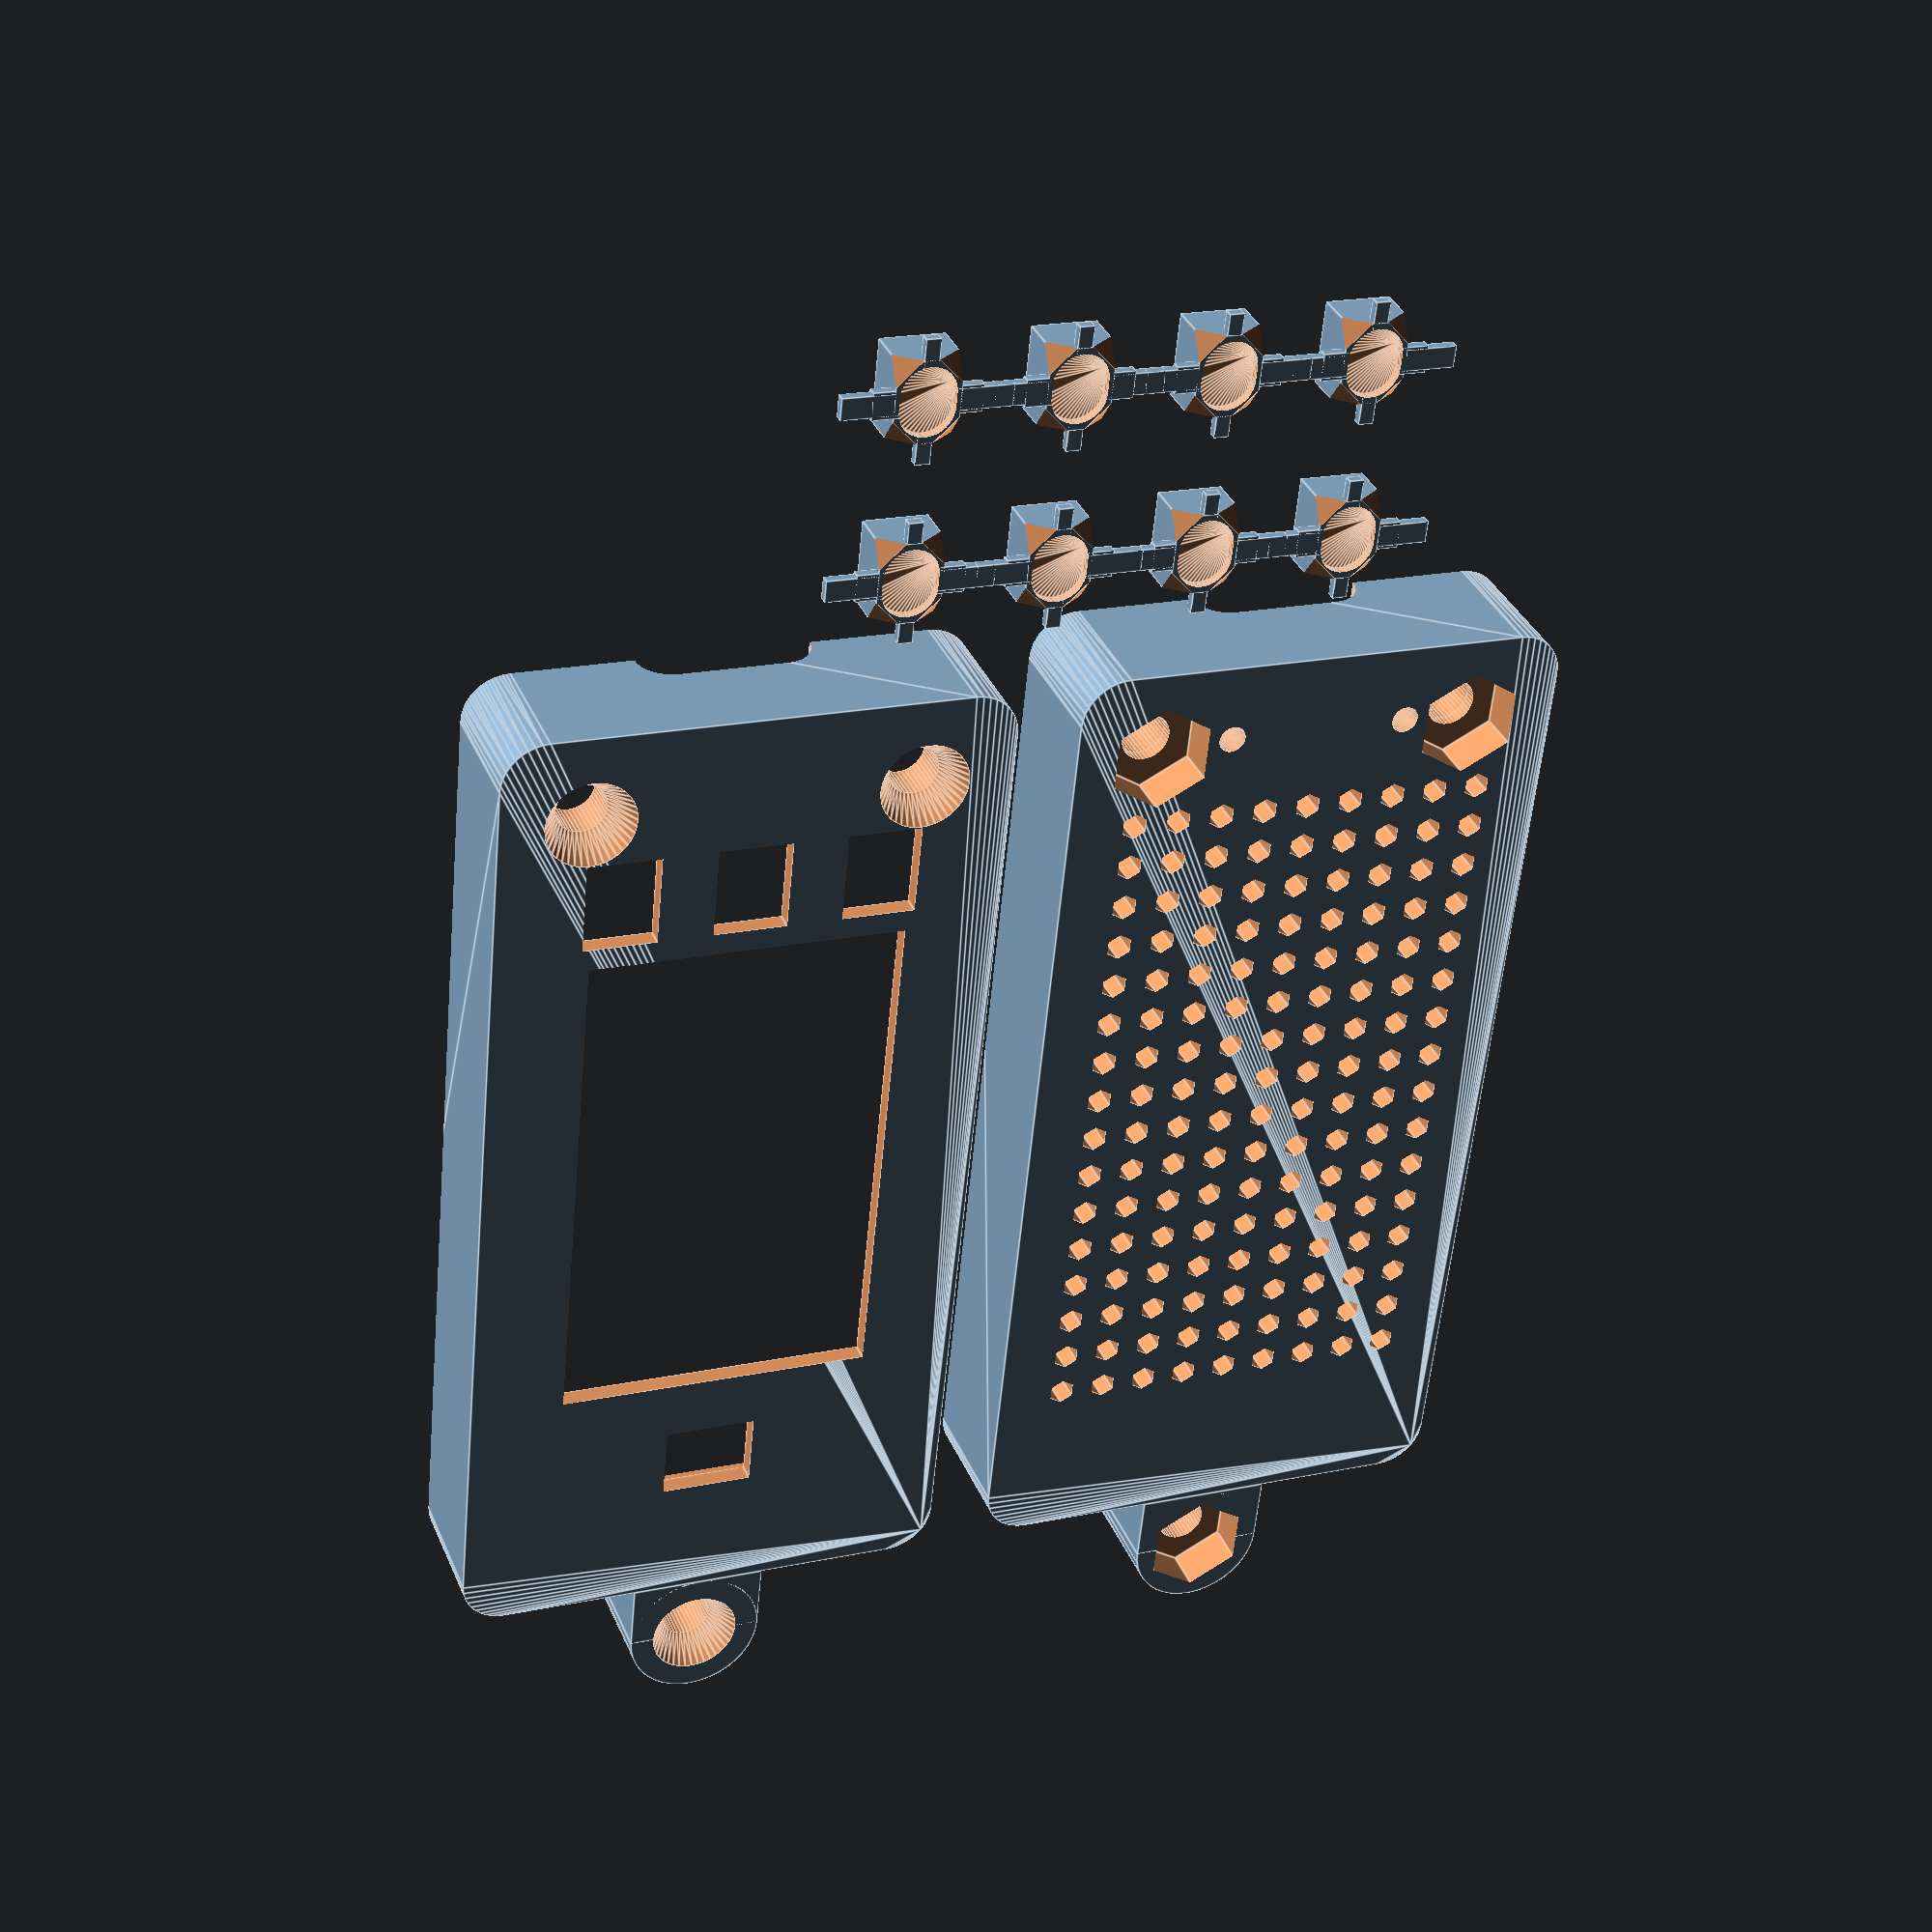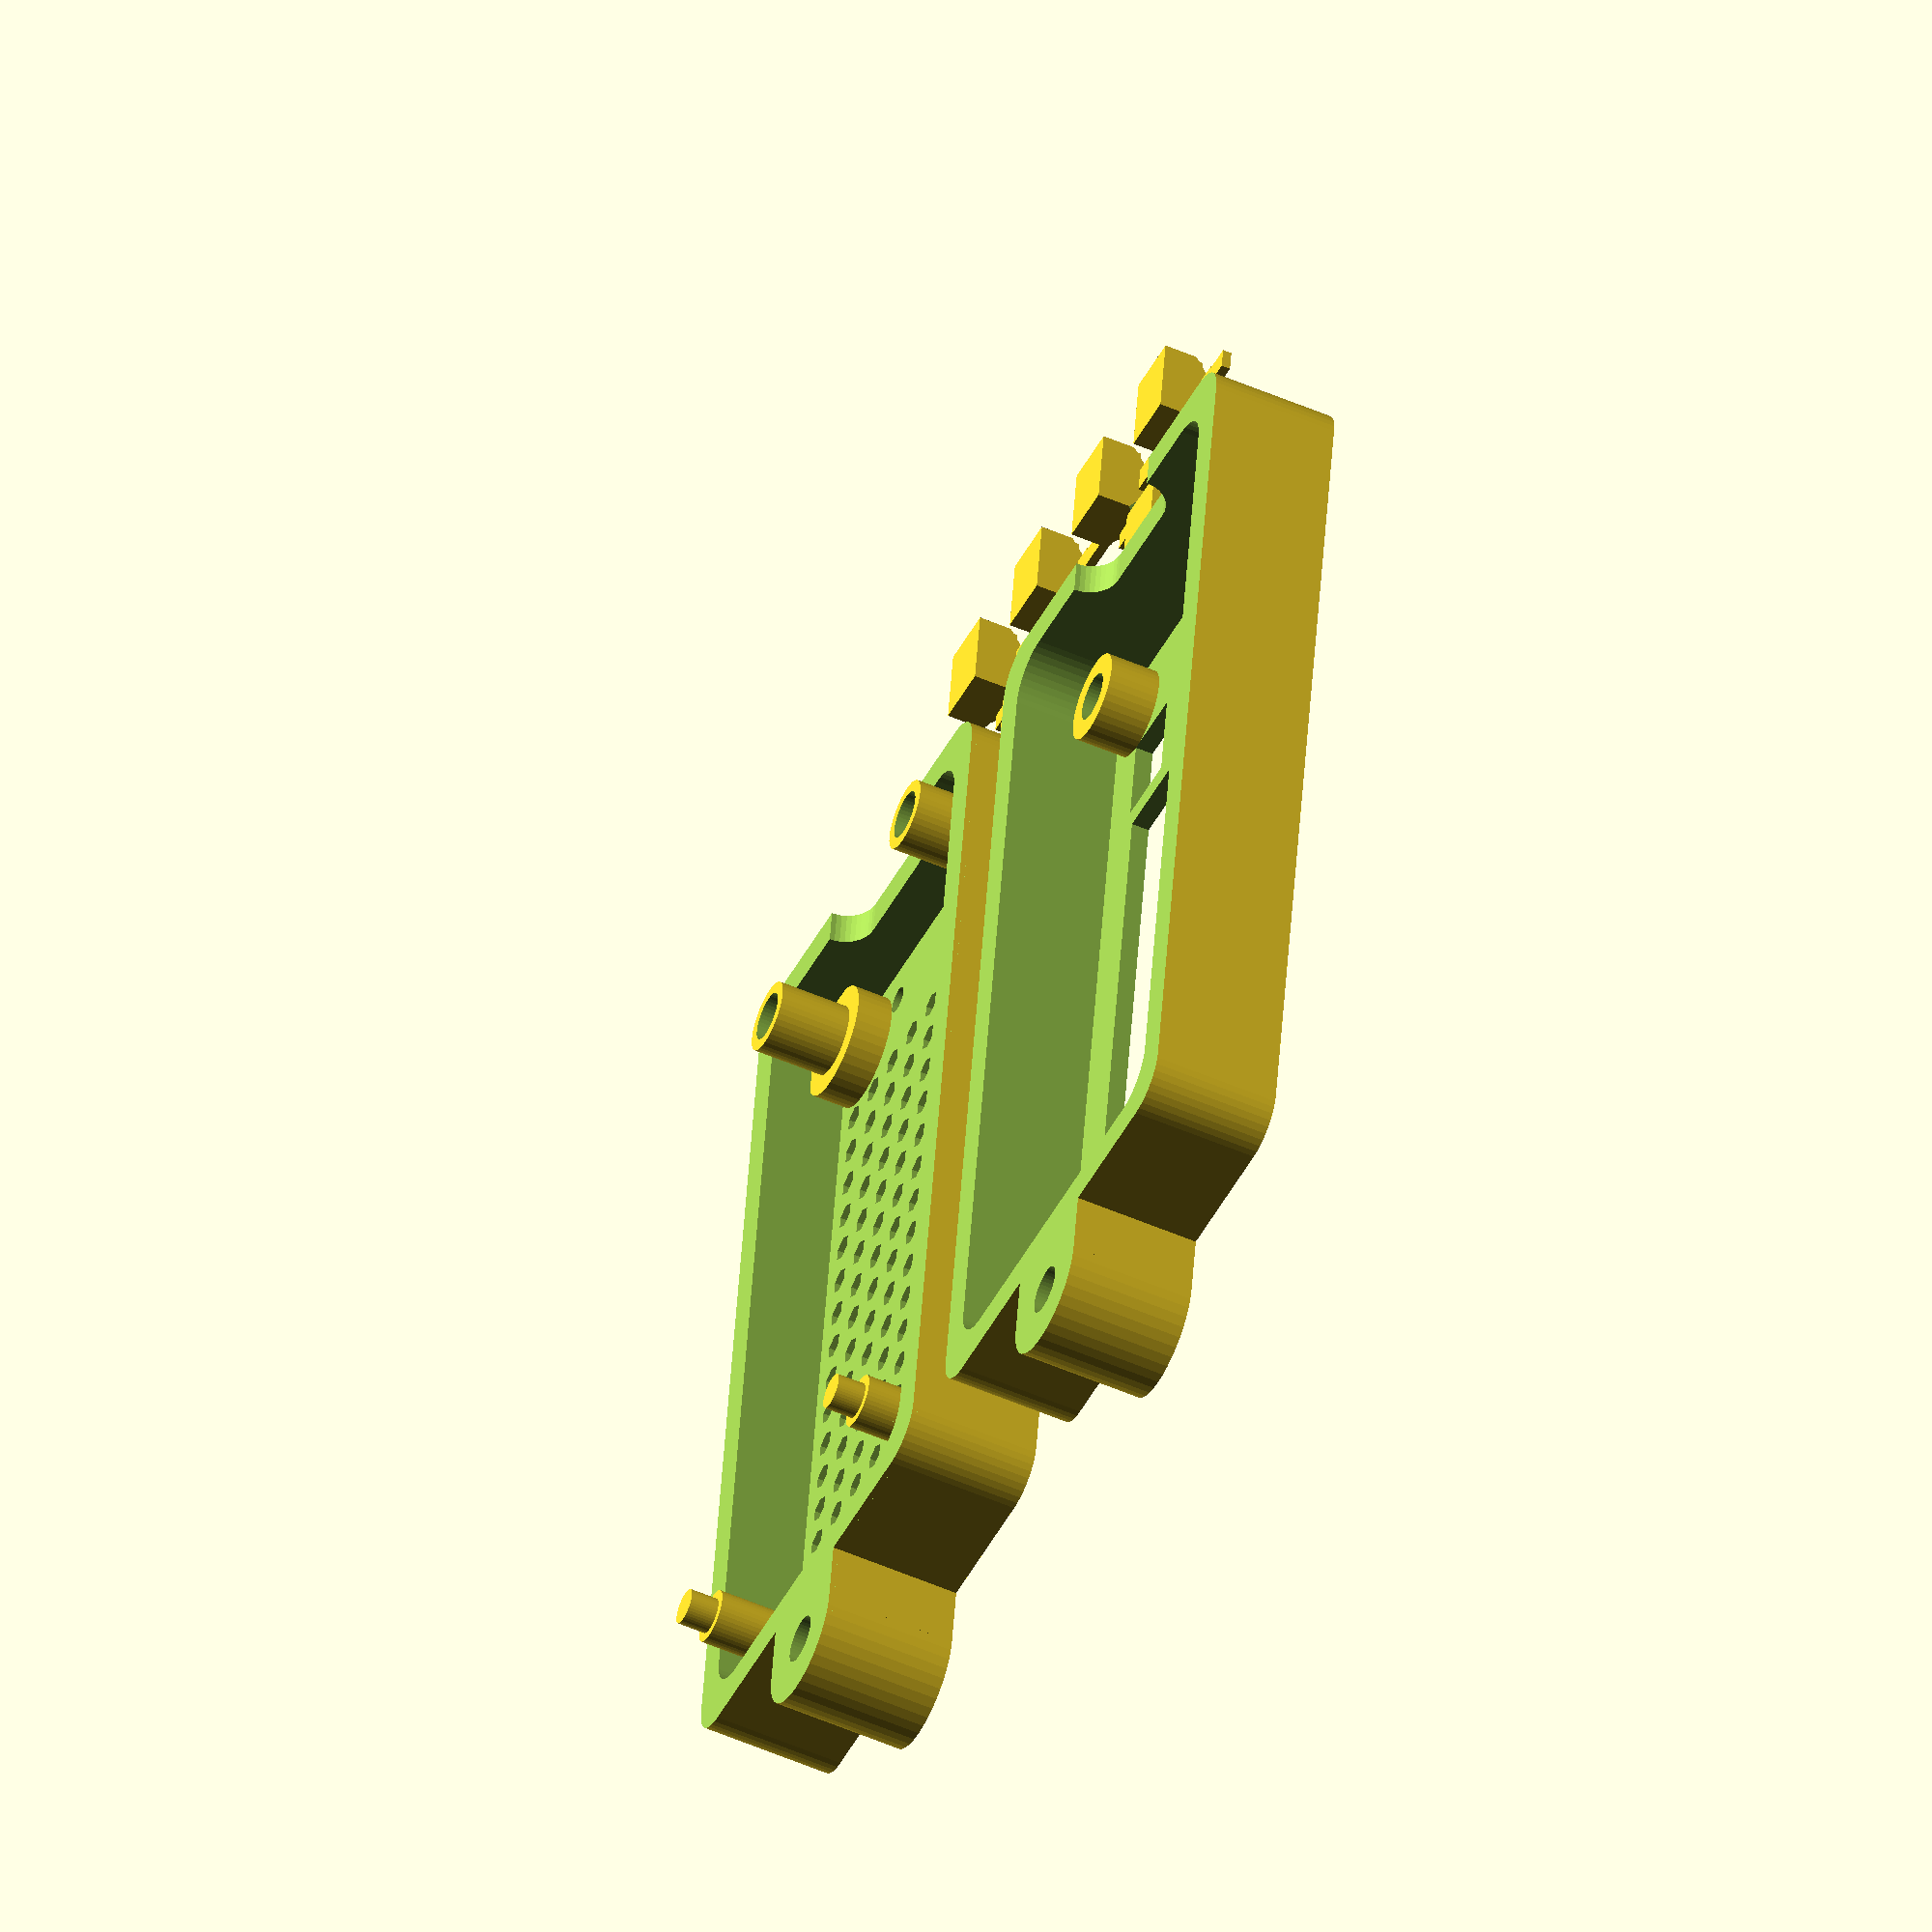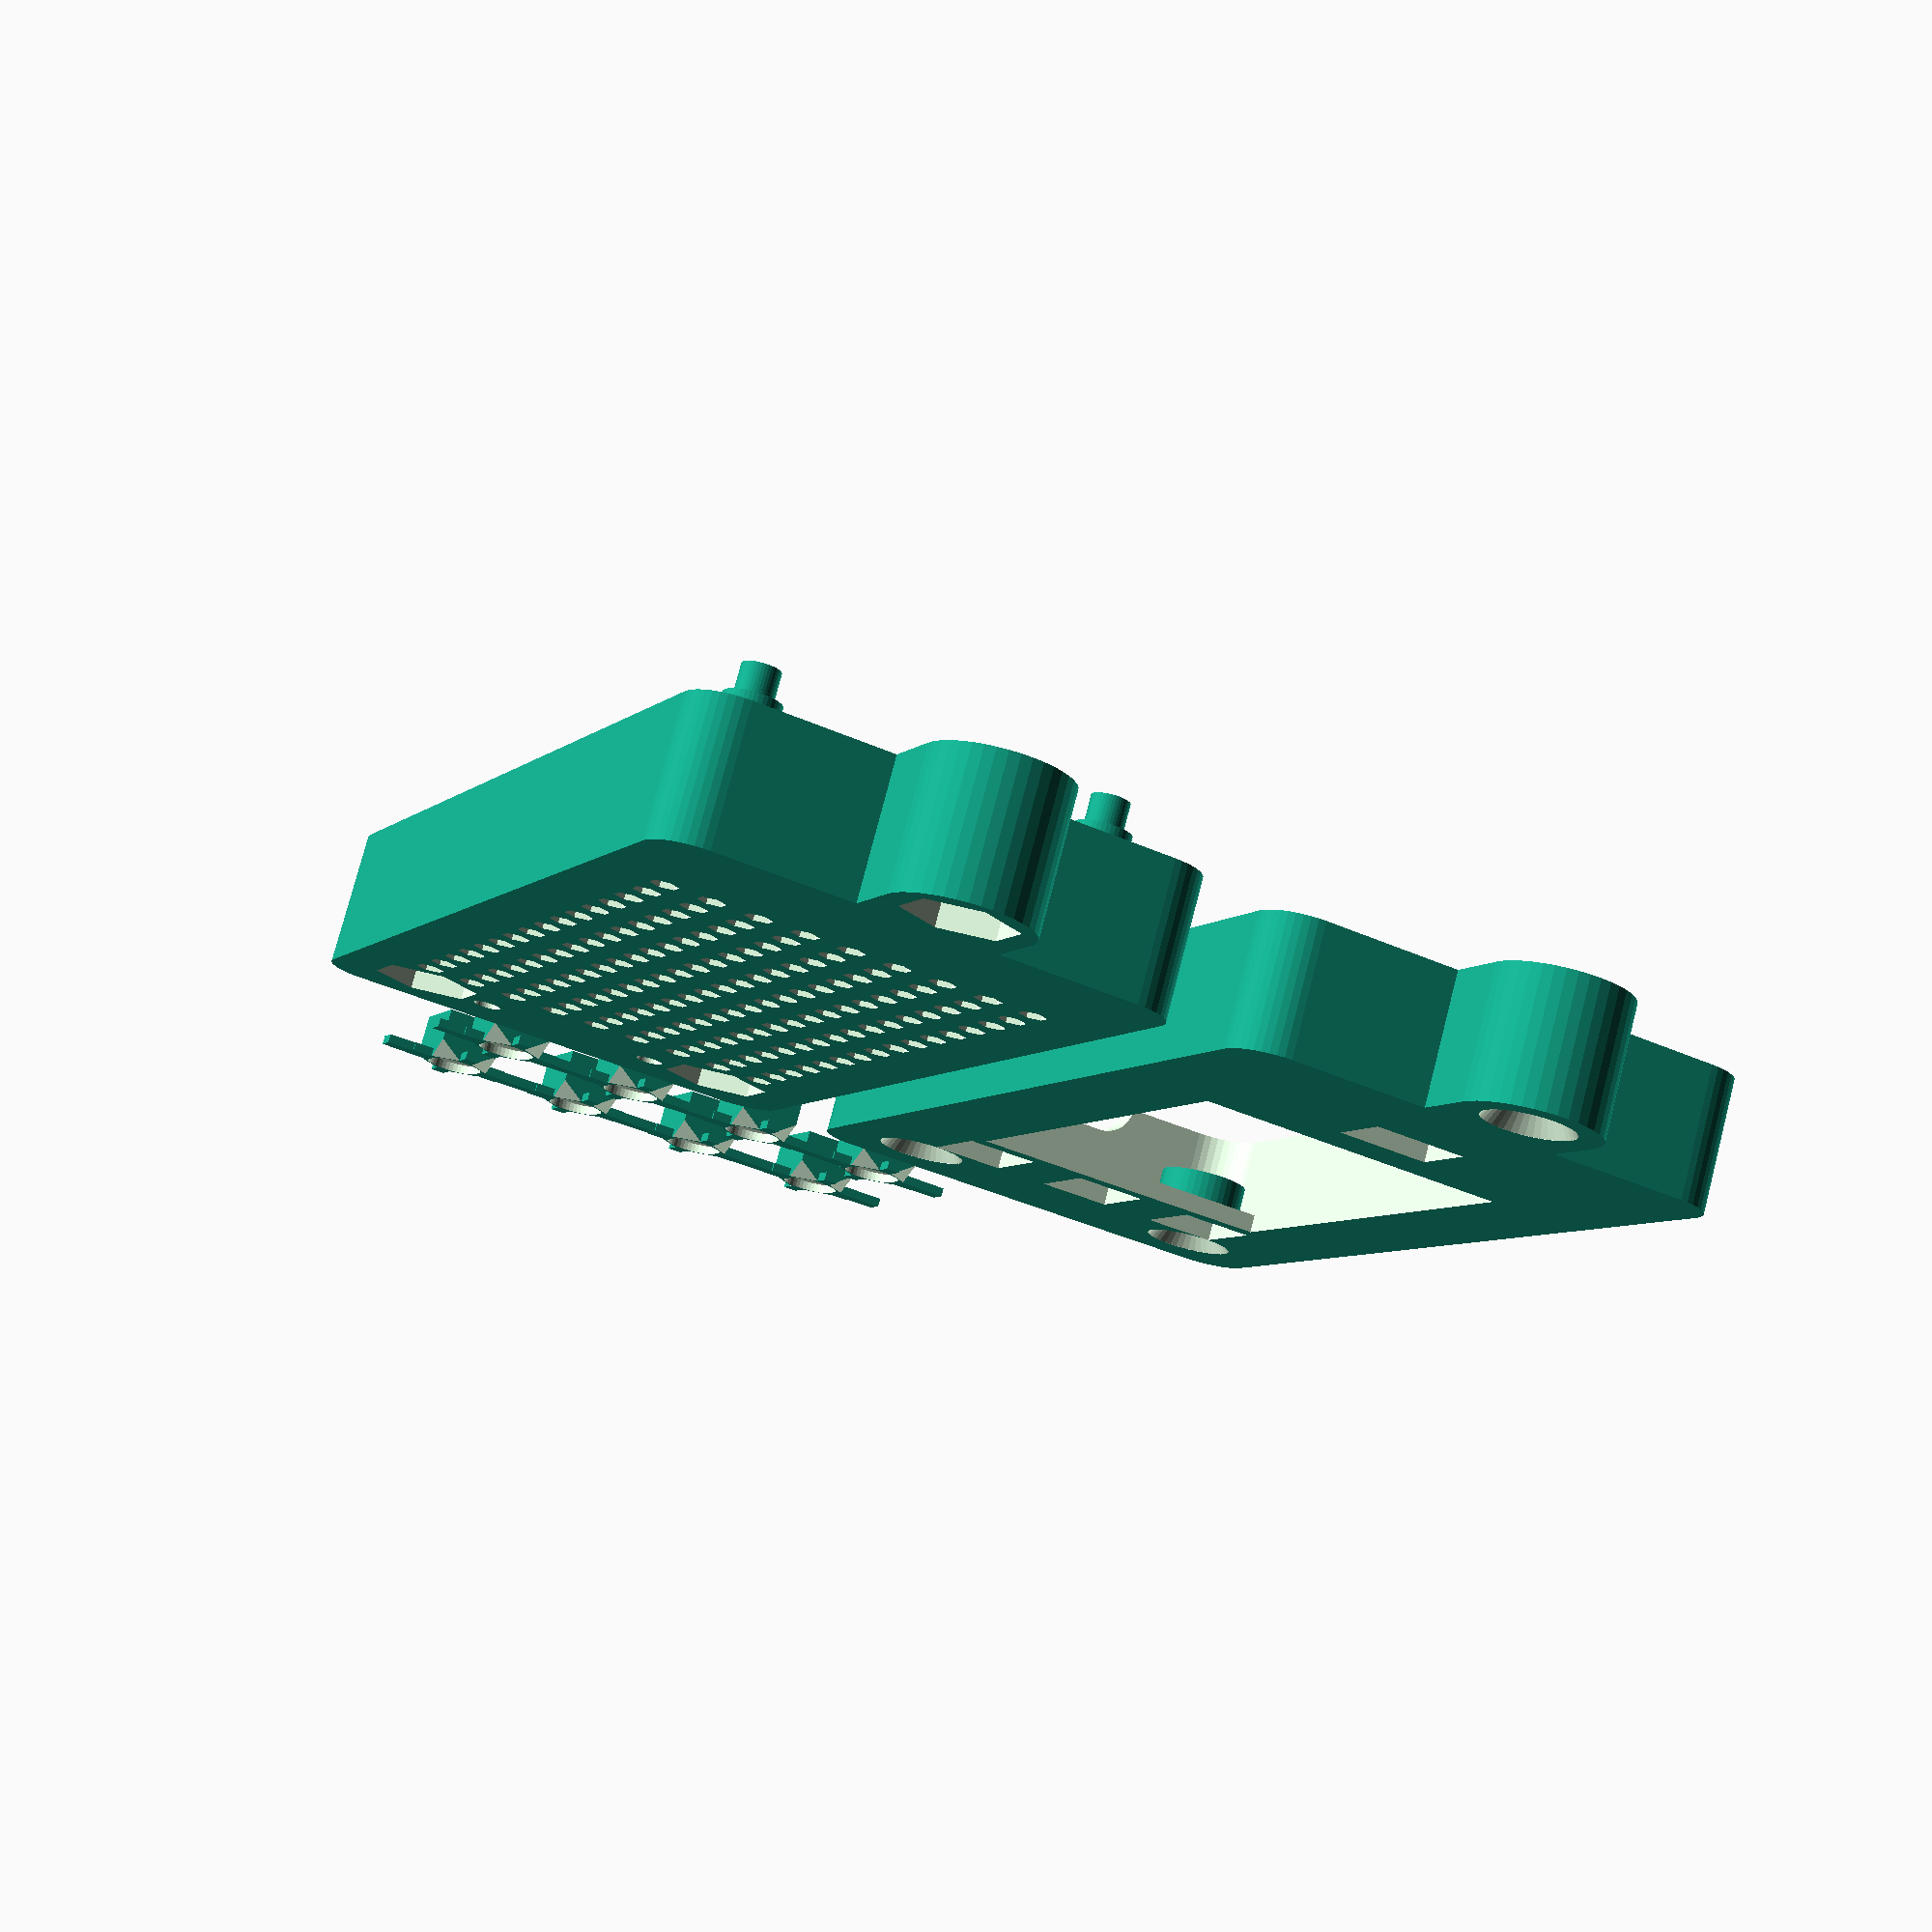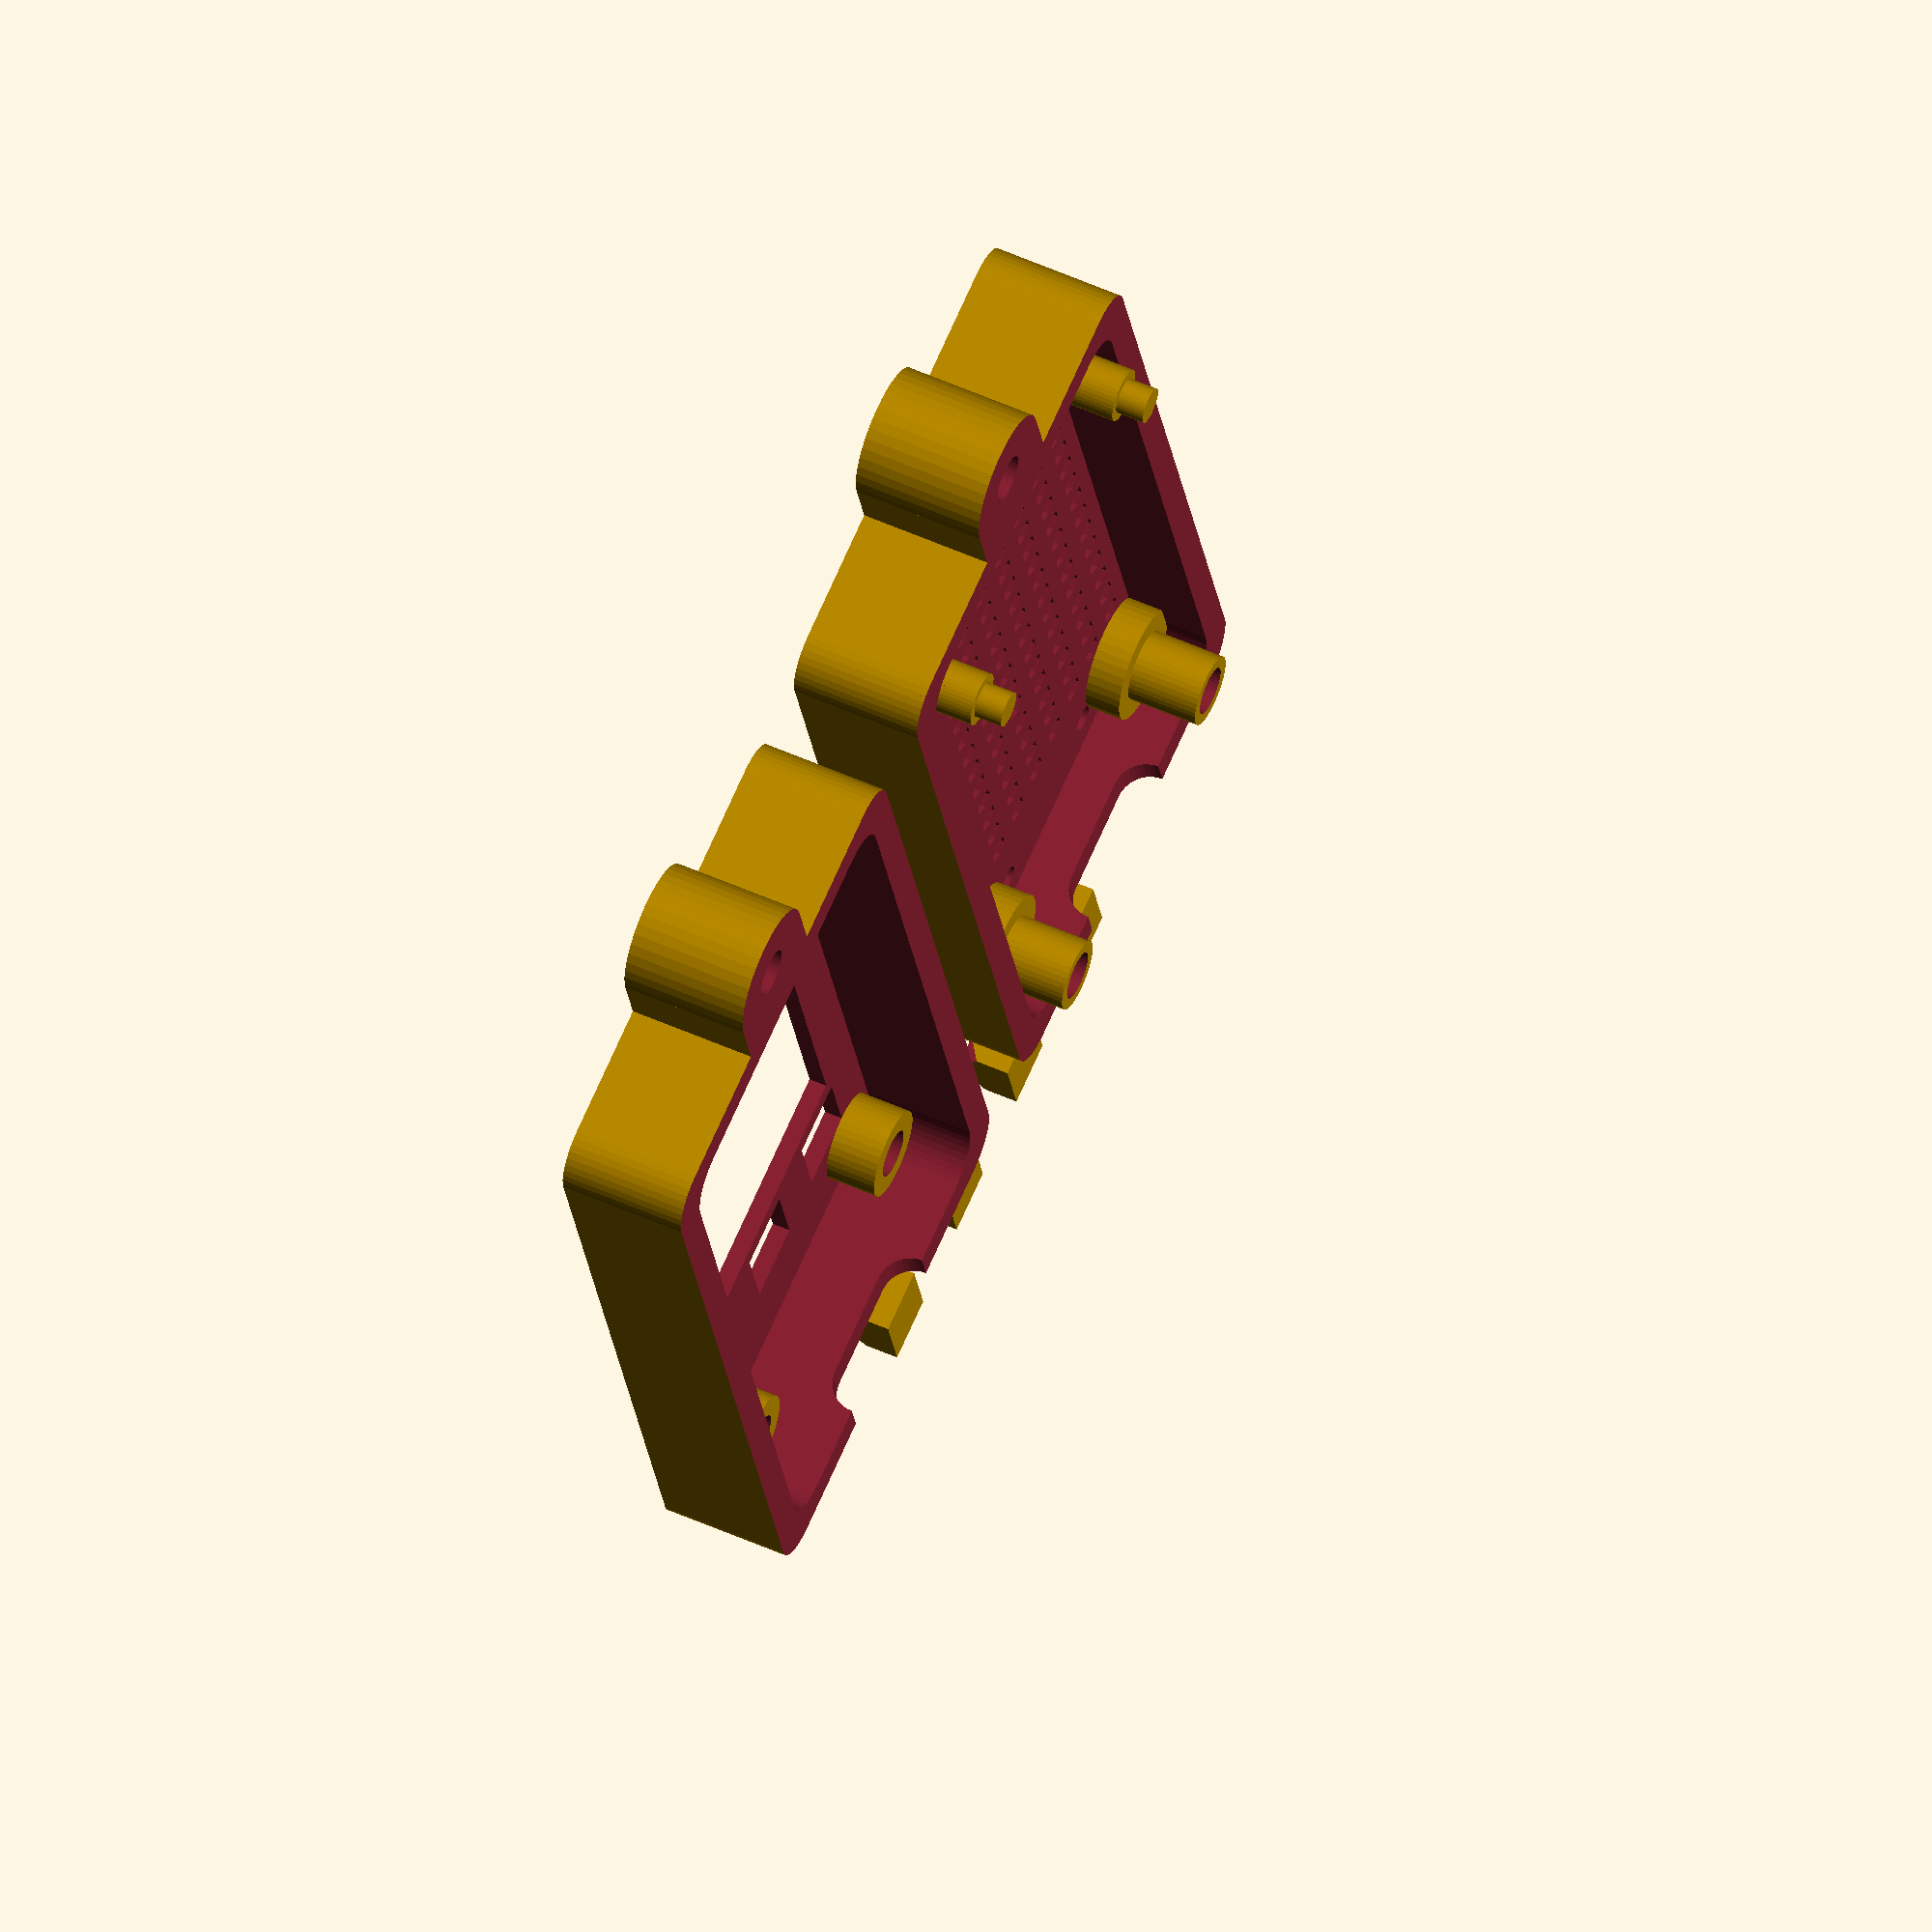
<openscad>
// Needs:   3 x M2.5x14mm bolt
//          3 x M2.5 nuts
//
// Resin: No support, anti aliasing=smooth surfaces, high definition ant-aliasing

partNum                 = 0;    // 0 = All, 1 = Case, 2 = Buttons, 3 = Bottom Case, 4 = Top Case

splitCase               = true;
caseSideBorder          = 2.0;
caseBottomBorder        = 3.0;
caseTopBorder           = 1.0;
caseRadius              = 2.5;
caseInnerDimensions     = [52, 23.5, 10.5];
caseOuterDimensions     = caseInnerDimensions + [caseSideBorder * 2, caseSideBorder * 2, caseBottomBorder + caseTopBorder];

pcbBaseHeight           = 6.0;

caseSplitHeight         = caseBottomBorder + 4.4;

manifoldCorrection      = 0.01;

holeUsbCDimensions      = [caseSideBorder + manifoldCorrection * 2, 9.4, 3.6];
holeUsbCPos             = [-caseInnerDimensions[0]/2 + manifoldCorrection, 0, caseSplitHeight];

boltPostBottomDiameter  = 4.0;
boltPostTopDiameter     = 5.0;
boltPostXY              = [-caseInnerDimensions[0]/2 + 3.0, 17.8/2];

boardPostDiameter       = 3.0;
boardPostInsetDiameter  = 2.0;
boardPostXY             = [boltPostXY[0] + 45.5, 19/2.0];
pcbBoardClearance       = 0.05;
pcbBoardThickness       = 1.6;

ledHoleDiameter         = 1.5;
ledHolePosXY1           = [-caseInnerDimensions[0]/2 + 2.3, -5.0];
ledHolePosXY2           = [-caseInnerDimensions[0]/2 + 2.3, 5.0];
//ledHolePosXY3           = [-caseInnerDimensions[0]/2 + 29.6, 3.2];

lcdHoleDimensions       = [28.0, 17.2];
lcdHolePosXY            = [-caseInnerDimensions[0]/2 + 11.7, 0];

buttonHoleDimensions    = [5.0, 4.0];
buttonD0HolePosXY       = [-caseInnerDimensions[0]/2 + 8.0, -7.0];
buttonD1HolePosXY       = [-caseInnerDimensions[0]/2 + 8.0, 0.0];
buttonD2HolePosXY       = [-caseInnerDimensions[0]/2 + 8.0, 7.0];
buttonResetHolePosXY    = [-caseInnerDimensions[0]/2 + 45.0, 0.0];

boltDiameter            = 2.7;
boltHeadDiameter        = 4.9;
boltHeadHeight          = 1.7;
boltLength              = 14.0;
nutDiameter             = 5.9;
nutThickness            = 2.0;
headToNutLength         = 12.5;
boltReinforceDiameter   = 6.4;
boltReinforceHeight     = 2.0;

cubeDimXY               = [caseOuterDimensions[0] + manifoldCorrection * 2, caseOuterDimensions[0] + manifoldCorrection * 2];

loneBoltShroudDiameter  = 7.5;
loneBoltShroudPosXY     = [caseOuterDimensions[0] / 2 + loneBoltShroudDiameter/2, 0];

ventsXYRange            = [19, 10];
ventsDistance           = 2.5;
ventsDiameter           = 1.5;

buttonMainDimensions    = [buttonHoleDimensions[0] - 0.5, buttonHoleDimensions[1] - 0.5];
buttonMainHeight        = 2.8;
legLongWidth            = 0.8;
legLongLength           = buttonMainDimensions[0] + 0.3 + 2.0;
legShortWidth           = 1.5;
legShortLength          = buttonMainDimensions[1] + 0.3 + 2.0;
legThickness            = 0.5;
buttonLozenge           = [3.8, 3.0, 0.5];
buttonCornerDimensions  = [2.0, 2.0, 0.8];
    


$fn                     = 40;


if ( partNum == 0 || partNum == 1 )
{
    if ( splitCase )
    {
        splitCase(0);
        postsBottom();
        translate( [0, cubeDimXY[1]/2 + 3, caseSplitHeight + caseOuterDimensions[2] - caseSplitHeight] )
            rotate( [ 180, 0, 0] )
                postsTop();    
    }
    else
    {
        case();
        postsBottom();
        postsTop();
    }
}

if ( partNum == 0 || partNum == 2 )
{
    translate( [-35, 0, 0] )
        buttons();
    translate( [-45, 0, 0] )
        buttons();
}

if ( partNum == 0 || partNum == 3 )
{
    if ( splitCase )
    {
        splitCase(-1);
        postsBottom();  
    }
}

if ( partNum == 0 || partNum == 4 )
{
    if ( splitCase )
    {
        splitCase(1);
        translate( [0, cubeDimXY[1]/2 + 3, caseSplitHeight + caseOuterDimensions[2] - caseSplitHeight] )
            rotate( [ 180, 0, 0] )
                postsTop();    
    }
}



module buttons()
{
    button();
    translate( [0, 8, 0] )
        button();
    translate( [0, 16, 0] )
        button();
    translate( [0, 24, 0] )
        button();     
}



module button()
{
    difference()
    {
        union()
        {
            translate( [0, 0, legThickness/2] )
            {
                cube( [legLongLength, legLongWidth, legThickness], center = true );
                cube( [legShortWidth, legShortLength, legThickness], center = true );
                cube( [1.2, 9, legThickness], center = true);
            }
   
            translate( [0, 0, buttonMainHeight/2] )
                cube( [buttonMainDimensions[0], buttonMainDimensions[1], buttonMainHeight], center = true);
        }
        
        translate( [0, 0, -manifoldCorrection] )
            lozenge( buttonLozenge[0], buttonLozenge[1], buttonLozenge[2] + manifoldCorrection );
            
        for ( posXY = [[buttonMainDimensions[0]/2, buttonMainDimensions[1]/2, 0, -45], [-buttonMainDimensions[0]/2, buttonMainDimensions[1]/2, 45, 0], [buttonMainDimensions[0]/2, -buttonMainDimensions[1]/2, -45, 0], [-buttonMainDimensions[0]/2, -buttonMainDimensions[1]/2, 0, 45]] )
            translate( [posXY[0], posXY[1], buttonCornerDimensions[2]/2 - manifoldCorrection] )
                rotate( [posXY[2], posXY[3], 45] )
                    cube( buttonCornerDimensions, center = true);
    }
}



module splitCase(parts)
{
    cubeOriginXY = [-cubeDimXY[0] / 2, -cubeDimXY[1]/2];
    
    if ( parts == 0 || parts == 1 )
        translate( [0, cubeDimXY[1]/2 + 3, caseSplitHeight + caseOuterDimensions[2] - caseSplitHeight] )
            rotate( [ 180, 0, 0] )
                difference()
                {
                    case();
                    translate( [cubeOriginXY[0], cubeOriginXY[1], -manifoldCorrection] )
                        cube([cubeDimXY[0] * 2, cubeDimXY[1], caseSplitHeight + manifoldCorrection]);
                }
    
    if ( parts == 0 || parts == -1 )
        difference()
        {
            case();
            translate( [cubeOriginXY[0], cubeOriginXY[1], caseSplitHeight] )
                cube([cubeDimXY[0] * 2, cubeDimXY[1], caseOuterDimensions[2] - caseSplitHeight + manifoldCorrection]);
        }
}



module case()
{
    difference()
    {
        union()
        {
            roundedCube(caseOuterDimensions, caseRadius);
            translate( [loneBoltShroudPosXY[0], loneBoltShroudPosXY[1], 0] )
            {
                cylinder(d = loneBoltShroudDiameter, h = caseOuterDimensions[2]);
                translate( [-loneBoltShroudDiameter/4, 0, caseOuterDimensions[2]/2] )
                    cube( [loneBoltShroudDiameter/2, loneBoltShroudDiameter, caseOuterDimensions[2]], center = true );
            }
        }
        translate( [0, 0, caseBottomBorder] )
            roundedCube(caseInnerDimensions, caseRadius);
        
        // USB C Hole
        translate( holeUsbCPos )
            rotate( [90, 0, 270] )
                lozenge(holeUsbCDimensions[1], holeUsbCDimensions[2],holeUsbCDimensions[0]);

        // led holes
        //for ( posXY = [ledHolePosXY1, ledHolePosXY2, ledHolePosXY3] )
        for ( posXY = [ledHolePosXY1, ledHolePosXY2] )
            translate( [posXY[0], posXY[1], -manifoldCorrection] )
                cylinder(d = ledHoleDiameter, h = caseBottomBorder + manifoldCorrection * 2);

        caseTopBorderOffset = caseOuterDimensions[2] - caseTopBorder - manifoldCorrection;

        // lcd hole
        translate( [lcdHolePosXY[0], -lcdHoleDimensions[1]/2 + lcdHolePosXY[1], caseTopBorderOffset] )
            cube( [lcdHoleDimensions[0], lcdHoleDimensions[1], caseTopBorder + manifoldCorrection * 2] );
        
        // button holes D0/D1/D2
        for ( posXY = [buttonD0HolePosXY, buttonD1HolePosXY, buttonD2HolePosXY] )
            translate( [posXY[0], posXY[1], caseTopBorderOffset] )
                translate( [0, 0, caseTopBorder/2 + manifoldCorrection] )
                    cube( [buttonHoleDimensions[0], buttonHoleDimensions[1], caseTopBorder + manifoldCorrection * 2], center = true );
        
        // button holes reset
        translate( [buttonResetHolePosXY[0], buttonResetHolePosXY[1], caseTopBorderOffset] )
            translate( [0, 0, caseTopBorder/2 + manifoldCorrection] )
                rotate( [0, 0, 90] )
                    cube( [buttonHoleDimensions[0], buttonHoleDimensions[1], caseTopBorder + manifoldCorrection * 2], center = true ); 
        
        // Bolt Nut Holes
        translate( [boltPostXY[0], boltPostXY[1], 0] )
            boltNut();
        translate( [boltPostXY[0], -boltPostXY[1], 0] )
            boltNut();
        
        // Lone Bot nut Holes
        translate( [loneBoltShroudPosXY[0], loneBoltShroudPosXY[1], 0] )
            boltNut();
        
        // Vent Holes
        translate( [0, 0, -manifoldCorrection] )
            for ( x = [-ventsXYRange[0]:ventsDistance:ventsXYRange[0]] )
                for ( y = [-ventsXYRange[1]:ventsDistance:ventsXYRange[1]] )
                    translate( [x, y, 0] )
                        cylinder(d=ventsDiameter, h = caseBottomBorder + manifoldCorrection * 2, $fn=6);
    }
}



module boltNut()
{
    translate( [0, 0, caseOuterDimensions[2]] )
        rotate( [180, 0, 0] )
        {
            cylinder(d1 = boltHeadDiameter, d2 = boltDiameter, h = boltHeadHeight);
            translate( [0, 0, -boltHeadHeight + manifoldCorrection] )
                cylinder(d = boltHeadDiameter, h = boltHeadHeight);
            translate( [0, 0, 0] )
                cylinder(d = boltDiameter, h = boltLength);
            translate( [0, 0, boltHeadHeight + headToNutLength - nutThickness] )
                cylinder(d = nutDiameter, h = nutThickness * 4, $fn = 6);
        }
}



module postsBottom()
{   
    topPostHeight = caseInnerDimensions[2] - (pcbBaseHeight + pcbBoardThickness + pcbBoardClearance);
    
    translate( [0, 0, caseBottomBorder] )
    {
        // Bolt Posts
        for ( posY = [-boltPostXY[1], boltPostXY[1]] )
            translate( [boltPostXY[0], posY, 0] )
            {
                donut(boltReinforceDiameter, boltDiameter, boltReinforceHeight);
                donut(boltPostBottomDiameter, boltDiameter, pcbBaseHeight);
            }
        
        // Board Posts
        for ( posY = [-boardPostXY[1], boardPostXY[1]] )
            translate( [boardPostXY[0], posY, 0] )
            {
                cylinder(d = boardPostDiameter, pcbBaseHeight);
                translate( [0, 0, pcbBaseHeight] )
                    cylinder(d = boardPostInsetDiameter, pcbBoardThickness);
            }        
    }
}



module postsTop()
{   
    topPostHeight = caseInnerDimensions[2] - (pcbBaseHeight + pcbBoardThickness + pcbBoardClearance);
        
    translate( [0, 0, caseBottomBorder] )
    {
        // Bolt Posts
        for ( posY = [-boltPostXY[1], boltPostXY[1]] )
            translate( [boltPostXY[0], posY, 0] )
            {
                translate( [0, 0, caseInnerDimensions[2] - topPostHeight] )
                {
                    difference()
                    {
                        donut(boltPostTopDiameter, boltDiameter, topPostHeight); 
                        translate( [0, 0, topPostHeight + caseTopBorder - boltHeadHeight] )
                            cylinder(d2 = boltHeadDiameter, d1 = boltDiameter, h = boltHeadHeight);
                    }   
                }
            }
        
        // Board Posts
        for ( posY = [-boardPostXY[1], boardPostXY[1]] )
            translate( [boardPostXY[0], posY, 0] )
            {
                translate( [0, 0, caseInnerDimensions[2] - topPostHeight] )
                    cylinder(d = boardPostDiameter, topPostHeight);
            }        
    }
}



module roundedCube(dimensions, radius)
{
    xCenter = dimensions[0] / 2 - radius;
    yCenter = dimensions[1] / 2 - radius;
    
    hull()
    {
        for (pos = [[-xCenter, -yCenter], [xCenter, -yCenter], [-xCenter, yCenter], [xCenter, yCenter]])
        {
            translate( [pos[0], pos[1], 0] )
                cylinder( r = radius, h = dimensions[2] );
        }
    }
}



module lozenge(width, height, thickness)
{
    origin = (width - height)/2;
    
    hull()
    {
        translate( [-origin, 0, 0] )
            cylinder(d = height, h = thickness);

        translate( [origin, 0, 0] )
            cylinder(d = height, h = thickness);
    }
}



module donut(outerDiameter, innerDiameter, height)
{
    difference()
    {
        cylinder(d = outerDiameter, h = height);
        translate( [0, 0, -manifoldCorrection] )
            cylinder(d = innerDiameter, h = height + manifoldCorrection * 2);
    }
}
</openscad>
<views>
elev=145.1 azim=264.4 roll=20.7 proj=p view=edges
elev=52.2 azim=98.4 roll=64.8 proj=o view=solid
elev=283.1 azim=245.7 roll=194.5 proj=p view=wireframe
elev=303.8 azim=255.0 roll=294.9 proj=o view=solid
</views>
